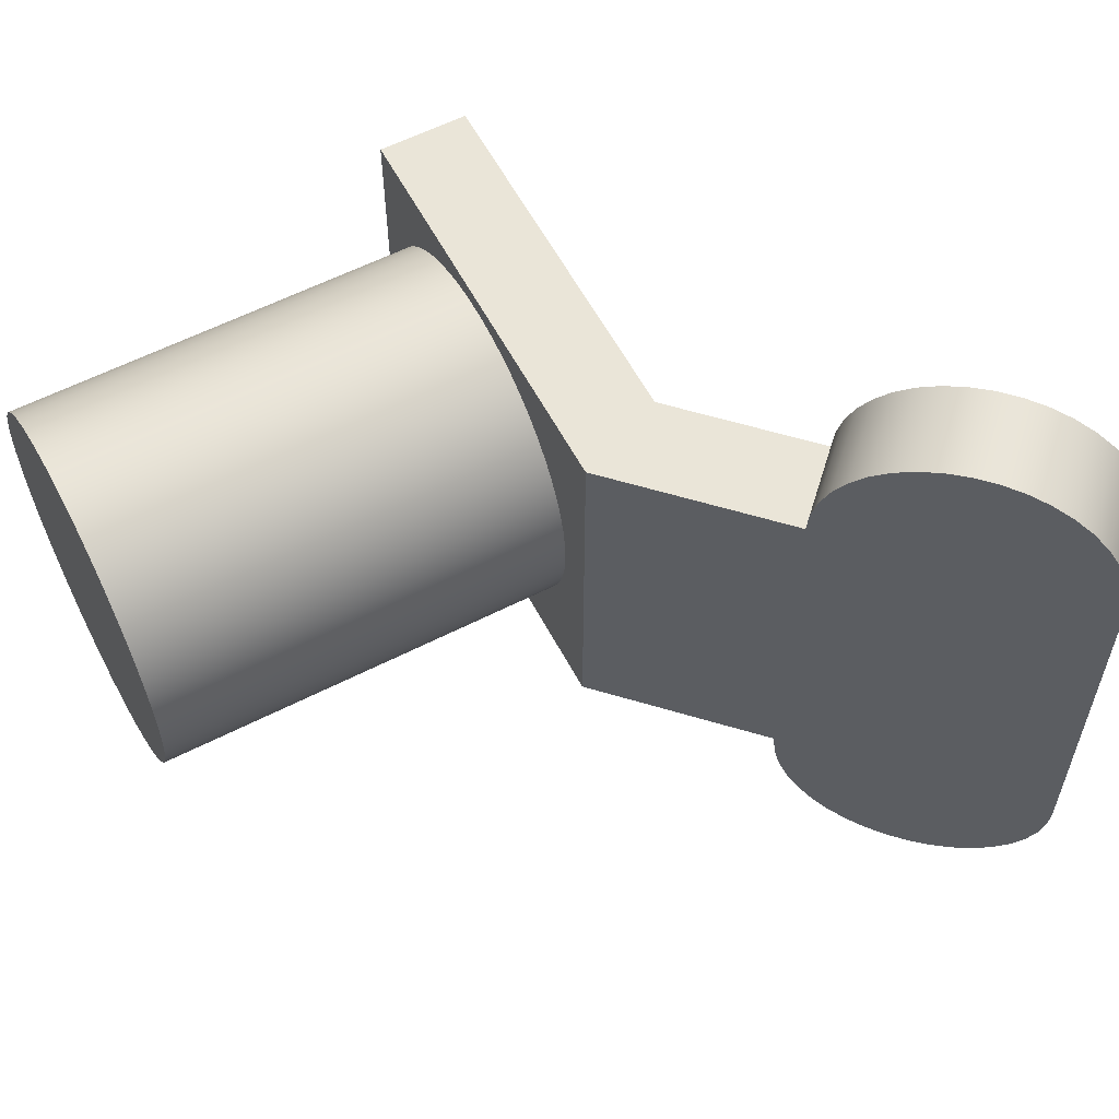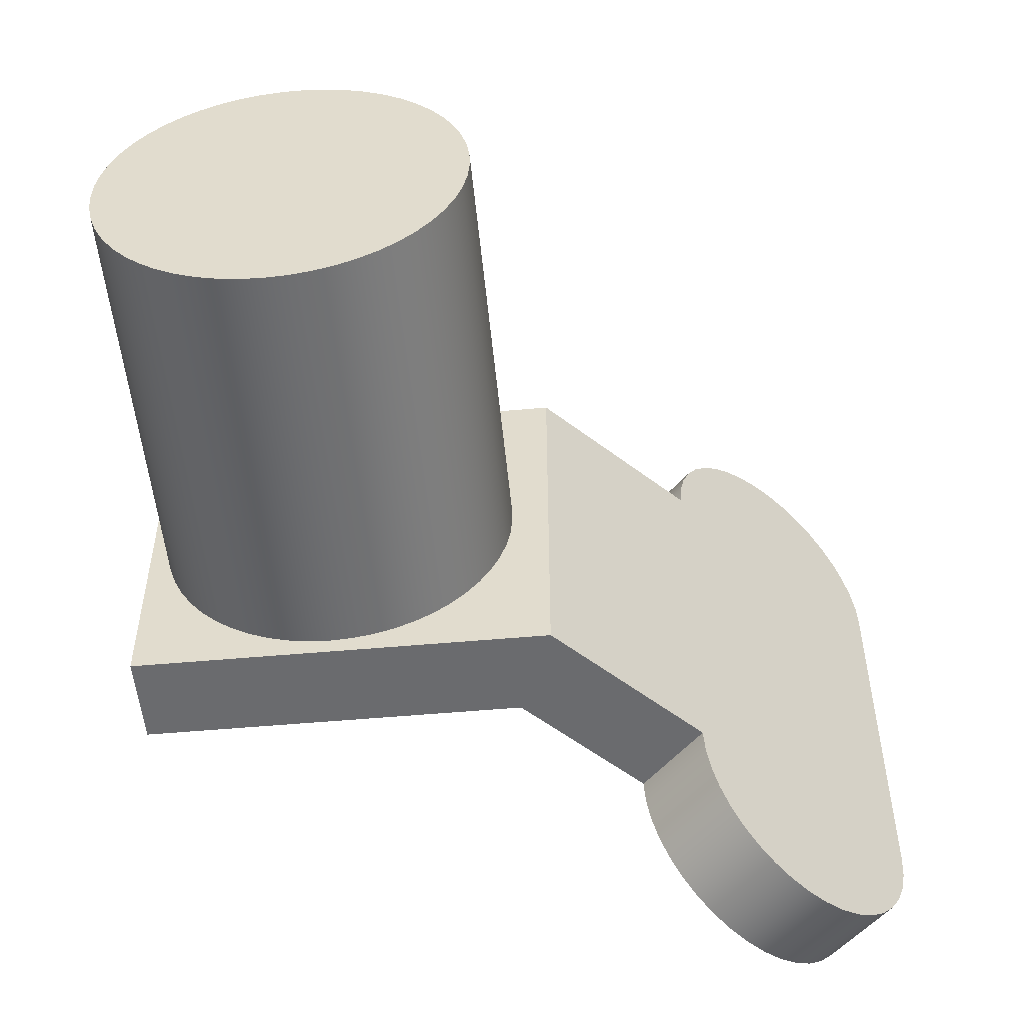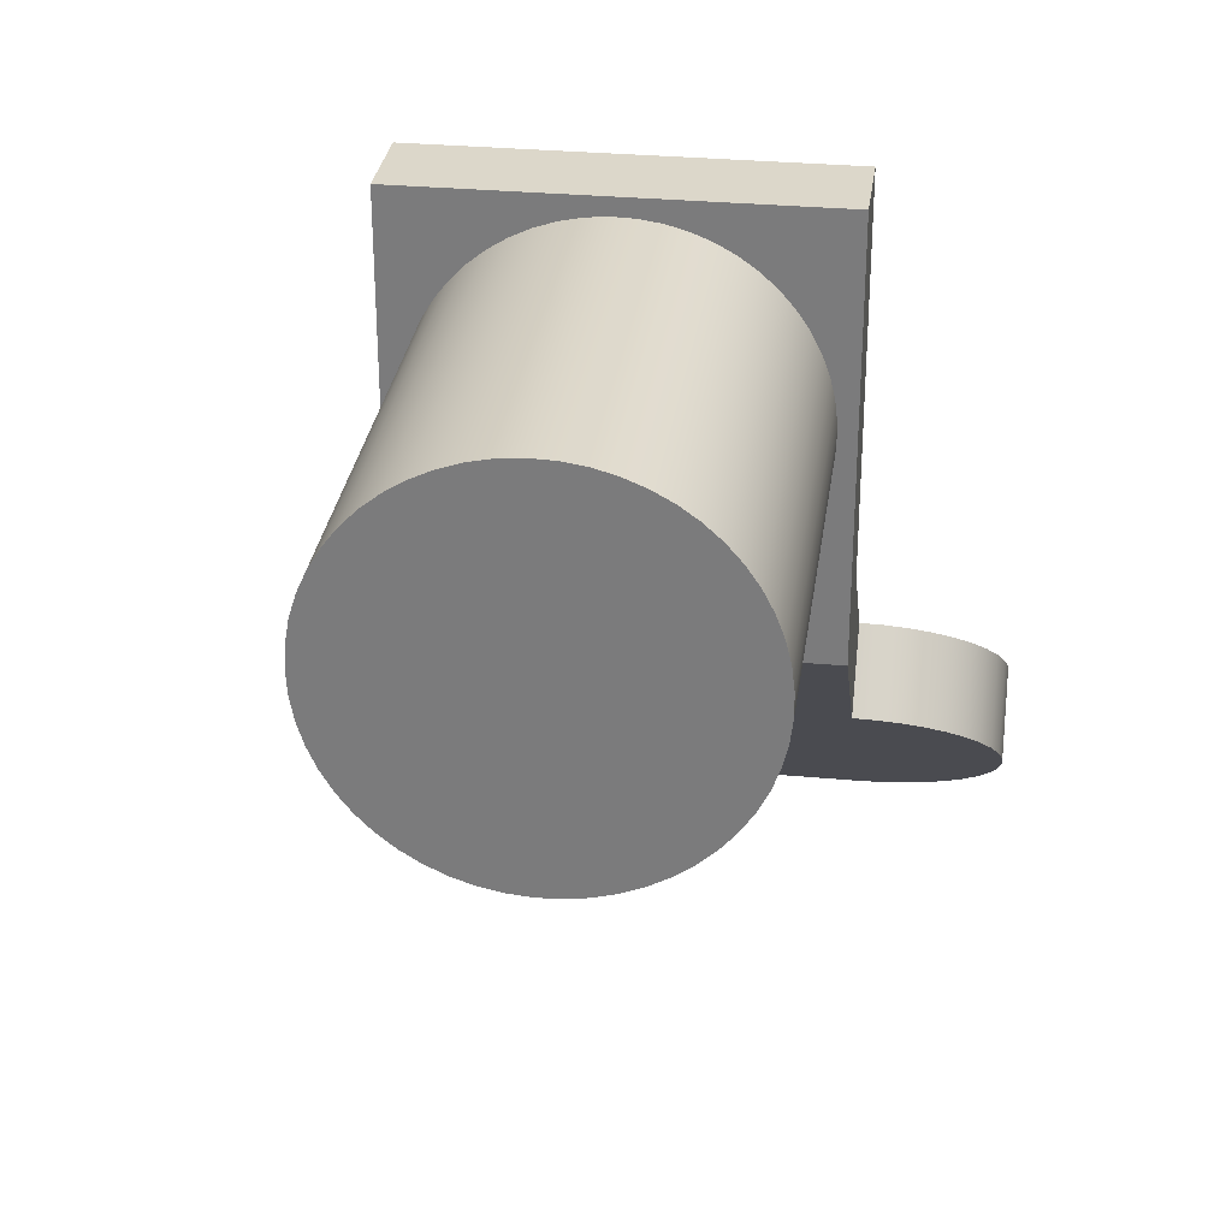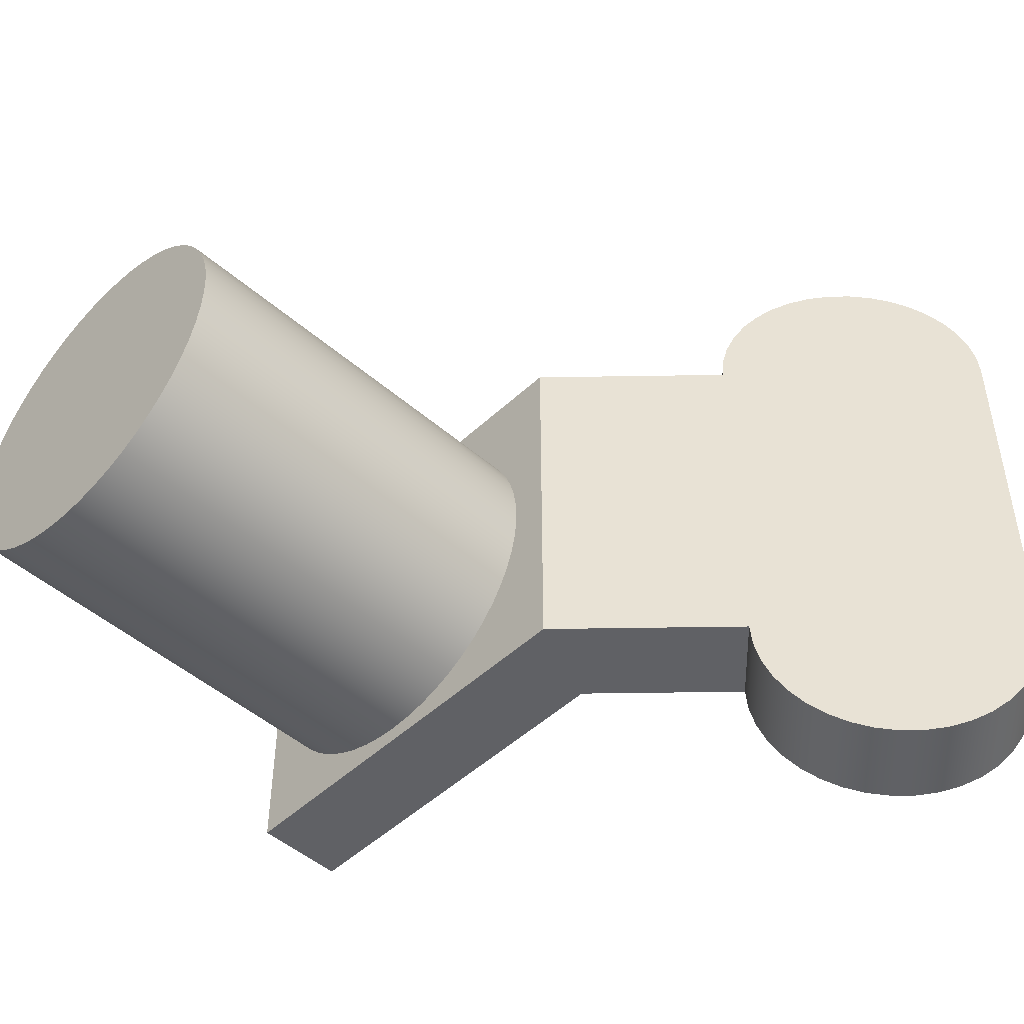
<metadata>
{"format":"obj","ext":"obj","renderer":"f3d","projection":"perspective","resolution":1024,"background":"white","views":[{"elev":58.7,"azim":-27.8,"up":"+Z"},{"elev":-53.4,"azim":-84.5,"up":"+Z"},{"elev":30.4,"azim":-82.3,"up":"+Y"},{"elev":-48.6,"azim":-44.0,"up":"+Z"}]}
</metadata>
<code>
v 0.9048 -6.368 3.5
v -1.6 -3.863 3.5
v -1.6 -3.863 -3.5
v 0.9048 -6.368 -3.5
v 0.9289 -6.392 -3.911
v 1.001 -6.463 -4.312
v 1.118 -6.581 -4.69
v 1.278 -6.74 -5.036
v 1.475 -6.938 -5.339
v 1.706 -7.168 -5.593
v 1.962 -7.425 -5.789
v 2.239 -7.701 -5.924
v 2.527 -7.989 -5.991
v 2.819 -8.281 -5.991
v 3.107 -8.569 -5.924
v 3.383 -8.845 -5.789
v 3.639 -9.102 -5.593
v 3.87 -9.333 -5.339
v 4.068 -9.53 -5.036
v 4.227 -9.69 -4.69
v 4.345 -9.807 -4.312
v 4.416 -9.879 -3.911
v 4.44 -9.903 -3.5
v 4.44 -9.903 3.5
v 4.416 -9.879 3.911
v 4.345 -9.807 4.312
v 4.227 -9.69 4.69
v 4.068 -9.53 5.036
v 3.87 -9.333 5.339
v 3.639 -9.102 5.593
v 3.383 -8.845 5.789
v 3.107 -8.569 5.924
v 2.819 -8.281 5.991
v 2.527 -7.989 5.991
v 2.239 -7.701 5.924
v 1.962 -7.425 5.789
v 1.706 -7.168 5.593
v 1.475 -6.938 5.339
v 1.278 -6.74 5.036
v 1.118 -6.581 4.69
v 1.001 -6.463 4.312
v 0.9289 -6.392 3.911
v 5.572 -8.772 3.5
v 5.572 -8.772 -3.5
v 5.548 -8.748 -3.911
v 5.476 -8.676 -4.312
v 5.359 -8.559 -4.69
v 5.199 -8.399 -5.036
v 5.001 -8.201 -5.339
v 4.771 -7.971 -5.593
v 4.514 -7.714 -5.789
v 4.238 -7.438 -5.924
v 3.95 -7.15 -5.991
v 3.658 -6.858 -5.991
v 3.37 -6.57 -5.924
v 3.094 -6.294 -5.789
v 2.837 -6.037 -5.593
v 2.607 -5.807 -5.339
v 2.409 -5.609 -5.036
v 2.249 -5.449 -4.69
v 2.132 -5.332 -4.312
v 2.06 -5.26 -3.911
v 2.036 -5.236 -3.5
v 0 -3.2 -3.5
v 0 -3.2 3.5
v 2.036 -5.236 3.5
v 2.06 -5.26 3.911
v 2.132 -5.332 4.312
v 2.249 -5.449 4.69
v 2.409 -5.609 5.036
v 2.607 -5.807 5.339
v 2.837 -6.037 5.593
v 3.094 -6.294 5.789
v 3.37 -6.57 5.924
v 3.658 -6.858 5.991
v 3.95 -7.15 5.991
v 4.238 -7.438 5.924
v 4.514 -7.714 5.789
v 4.771 -7.971 5.593
v 5.001 -8.201 5.339
v 5.199 -8.399 5.036
v 5.359 -8.559 4.69
v 5.476 -8.676 4.312
v 5.548 -8.748 3.911
v 5.572 -8.772 3.5
v 5.548 -8.748 3.911
v 5.476 -8.676 4.312
v 5.359 -8.559 4.69
v 5.199 -8.399 5.036
v 5.001 -8.201 5.339
v 4.771 -7.971 5.593
v 4.514 -7.714 5.789
v 4.238 -7.438 5.924
v 3.95 -7.15 5.991
v 3.658 -6.858 5.991
v 3.37 -6.57 5.924
v 3.094 -6.294 5.789
v 2.837 -6.037 5.593
v 2.607 -5.807 5.339
v 2.409 -5.609 5.036
v 2.249 -5.449 4.69
v 2.132 -5.332 4.312
v 2.06 -5.26 3.911
v 2.036 -5.236 3.5
v 0.9048 -6.368 3.5
v 0.9289 -6.392 3.911
v 1.001 -6.463 4.312
v 1.118 -6.581 4.69
v 1.278 -6.74 5.036
v 1.475 -6.938 5.339
v 1.706 -7.168 5.593
v 1.962 -7.425 5.789
v 2.239 -7.701 5.924
v 2.527 -7.989 5.991
v 2.819 -8.281 5.991
v 3.107 -8.569 5.924
v 3.383 -8.845 5.789
v 3.639 -9.102 5.593
v 3.87 -9.333 5.339
v 4.068 -9.53 5.036
v 4.227 -9.69 4.69
v 4.345 -9.807 4.312
v 4.416 -9.879 3.911
v 4.44 -9.903 3.5
v 0.9048 -6.368 3.5
v 2.036 -5.236 3.5
v 0 -3.2 3.5
v 0 3.5 3.5
v -1.6 3.5 3.5
v -1.6 -3.863 3.5
v 2.036 -5.236 -3.5
v 2.06 -5.26 -3.911
v 2.132 -5.332 -4.312
v 2.249 -5.449 -4.69
v 2.409 -5.609 -5.036
v 2.607 -5.807 -5.339
v 2.837 -6.037 -5.593
v 3.094 -6.294 -5.789
v 3.37 -6.57 -5.924
v 3.658 -6.858 -5.991
v 3.95 -7.15 -5.991
v 4.238 -7.438 -5.924
v 4.514 -7.714 -5.789
v 4.771 -7.971 -5.593
v 5.001 -8.201 -5.339
v 5.199 -8.399 -5.036
v 5.359 -8.559 -4.69
v 5.476 -8.676 -4.312
v 5.548 -8.748 -3.911
v 5.572 -8.772 -3.5
v 4.44 -9.903 -3.5
v 4.416 -9.879 -3.911
v 4.345 -9.807 -4.312
v 4.227 -9.69 -4.69
v 4.068 -9.53 -5.036
v 3.87 -9.333 -5.339
v 3.639 -9.102 -5.593
v 3.383 -8.845 -5.789
v 3.107 -8.569 -5.924
v 2.819 -8.281 -5.991
v 2.527 -7.989 -5.991
v 2.239 -7.701 -5.924
v 1.962 -7.425 -5.789
v 1.706 -7.168 -5.593
v 1.475 -6.938 -5.339
v 1.278 -6.74 -5.036
v 1.118 -6.581 -4.69
v 1.001 -6.463 -4.312
v 0.9289 -6.392 -3.911
v 0.9048 -6.368 -3.5
v 2.036 -5.236 -3.5
v 0.9048 -6.368 -3.5
v -1.6 -3.863 -3.5
v -1.6 3.5 -3.5
v 0 3.5 -3.5
v 0 -3.2 -3.5
v 5.572 -8.772 -3.5
v 5.572 -8.772 3.5
v 4.44 -9.903 3.5
v 4.44 -9.903 -3.5
v -1.6 -3.863 -3.5
v -1.6 -3.863 3.5
v -1.6 3.5 3.5
v -1.6 3.5 -3.5
v -1.6 3.5 -3.5
v -1.6 3.5 3.5
v 0 3.5 3.5
v 0 3.5 -3.5
v 0 3.5 -3.5
v 0 3.5 3.5
v 0 -3.2 3.5
v 0 -3.2 -3.5
v -9 -3.919e-16 -3.2
v -9 0.3785 -3.178
v -9 0.7516 -3.11
v -9 1.114 -3
v -9 1.461 -2.847
v -9 1.788 -2.654
v -9 2.089 -2.424
v -9 2.361 -2.16
v -9 2.6 -1.866
v -9 2.802 -1.545
v -9 2.965 -1.203
v -9 3.087 -0.8435
v -9 3.165 -0.4725
v -9 3.199 -0.09483
v -9 3.187 0.2841
v -9 3.131 0.6591
v -9 3.031 1.025
v -9 2.889 1.376
v -9 2.706 1.708
v -9 2.485 2.016
v -9 2.229 2.296
v -9 1.942 2.544
v -9 1.627 2.755
v -9 1.29 2.928
v -9 0.9346 3.06
v -9 0.566 3.15
v -9 0.1896 3.194
v -9 -0.1896 3.194
v -9 -0.566 3.15
v -9 -0.9346 3.06
v -9 -1.29 2.928
v -9 -1.627 2.755
v -9 -1.942 2.544
v -9 -2.229 2.296
v -9 -2.485 2.016
v -9 -2.706 1.708
v -9 -2.889 1.376
v -9 -3.031 1.025
v -9 -3.131 0.6591
v -9 -3.187 0.2841
v -9 -3.199 -0.09483
v -9 -3.165 -0.4725
v -9 -3.087 -0.8435
v -9 -2.965 -1.203
v -9 -2.802 -1.545
v -9 -2.6 -1.866
v -9 -2.361 -2.16
v -9 -2.089 -2.424
v -9 -1.788 -2.654
v -9 -1.461 -2.847
v -9 -1.114 -3
v -9 -0.7516 -3.11
v -9 -0.3785 -3.178
v -1.6 -3.919e-16 -3.2
v -1.6 -0.3785 -3.178
v -1.6 -0.7516 -3.11
v -1.6 -1.114 -3
v -1.6 -1.461 -2.847
v -1.6 -1.788 -2.654
v -1.6 -2.089 -2.424
v -1.6 -2.361 -2.16
v -1.6 -2.6 -1.866
v -1.6 -2.802 -1.545
v -1.6 -2.965 -1.203
v -1.6 -3.087 -0.8435
v -1.6 -3.165 -0.4725
v -1.6 -3.199 -0.09483
v -1.6 -3.187 0.2841
v -1.6 -3.131 0.6591
v -1.6 -3.031 1.025
v -1.6 -2.889 1.376
v -1.6 -2.706 1.708
v -1.6 -2.485 2.016
v -1.6 -2.229 2.296
v -1.6 -1.942 2.544
v -1.6 -1.627 2.755
v -1.6 -1.29 2.928
v -1.6 -0.9346 3.06
v -1.6 -0.566 3.15
v -1.6 -0.1896 3.194
v -1.6 0.1896 3.194
v -1.6 0.566 3.15
v -1.6 0.9346 3.06
v -1.6 1.29 2.928
v -1.6 1.627 2.755
v -1.6 1.942 2.544
v -1.6 2.229 2.296
v -1.6 2.485 2.016
v -1.6 2.706 1.708
v -1.6 2.889 1.376
v -1.6 3.031 1.025
v -1.6 3.131 0.6591
v -1.6 3.187 0.2841
v -1.6 3.199 -0.09483
v -1.6 3.165 -0.4725
v -1.6 3.087 -0.8435
v -1.6 2.965 -1.203
v -1.6 2.802 -1.545
v -1.6 2.6 -1.866
v -1.6 2.361 -2.16
v -1.6 2.089 -2.424
v -1.6 1.788 -2.654
v -1.6 1.461 -2.847
v -1.6 1.114 -3
v -1.6 0.7516 -3.11
v -1.6 0.3785 -3.178
v -1.6 -3.919e-16 -3.2
v -9 -3.919e-16 -3.2
v -9 -3.919e-16 -3.2
v -9 -0.3785 -3.178
v -9 -0.7516 -3.11
v -9 -1.114 -3
v -9 -1.461 -2.847
v -9 -1.788 -2.654
v -9 -2.089 -2.424
v -9 -2.361 -2.16
v -9 -2.6 -1.866
v -9 -2.802 -1.545
v -9 -2.965 -1.203
v -9 -3.087 -0.8435
v -9 -3.165 -0.4725
v -9 -3.199 -0.09483
v -9 -3.187 0.2841
v -9 -3.131 0.6591
v -9 -3.031 1.025
v -9 -2.889 1.376
v -9 -2.706 1.708
v -9 -2.485 2.016
v -9 -2.229 2.296
v -9 -1.942 2.544
v -9 -1.627 2.755
v -9 -1.29 2.928
v -9 -0.9346 3.06
v -9 -0.566 3.15
v -9 -0.1896 3.194
v -9 0.1896 3.194
v -9 0.566 3.15
v -9 0.9346 3.06
v -9 1.29 2.928
v -9 1.627 2.755
v -9 1.942 2.544
v -9 2.229 2.296
v -9 2.485 2.016
v -9 2.706 1.708
v -9 2.889 1.376
v -9 3.031 1.025
v -9 3.131 0.6591
v -9 3.187 0.2841
v -9 3.199 -0.09483
v -9 3.165 -0.4725
v -9 3.087 -0.8435
v -9 2.965 -1.203
v -9 2.802 -1.545
v -9 2.6 -1.866
v -9 2.361 -2.16
v -9 2.089 -2.424
v -9 1.788 -2.654
v -9 1.461 -2.847
v -9 1.114 -3
v -9 0.7516 -3.11
v -9 0.3785 -3.178
v -1.6 -3.919e-16 -3.2
v -1.6 0.3785 -3.178
v -1.6 0.7516 -3.11
v -1.6 1.114 -3
v -1.6 1.461 -2.847
v -1.6 1.788 -2.654
v -1.6 2.089 -2.424
v -1.6 2.361 -2.16
v -1.6 2.6 -1.866
v -1.6 2.802 -1.545
v -1.6 2.965 -1.203
v -1.6 3.087 -0.8435
v -1.6 3.165 -0.4725
v -1.6 3.199 -0.09483
v -1.6 3.187 0.2841
v -1.6 3.131 0.6591
v -1.6 3.031 1.025
v -1.6 2.889 1.376
v -1.6 2.706 1.708
v -1.6 2.485 2.016
v -1.6 2.229 2.296
v -1.6 1.942 2.544
v -1.6 1.627 2.755
v -1.6 1.29 2.928
v -1.6 0.9346 3.06
v -1.6 0.566 3.15
v -1.6 0.1896 3.194
v -1.6 -0.1896 3.194
v -1.6 -0.566 3.15
v -1.6 -0.9346 3.06
v -1.6 -1.29 2.928
v -1.6 -1.627 2.755
v -1.6 -1.942 2.544
v -1.6 -2.229 2.296
v -1.6 -2.485 2.016
v -1.6 -2.706 1.708
v -1.6 -2.889 1.376
v -1.6 -3.031 1.025
v -1.6 -3.131 0.6591
v -1.6 -3.187 0.2841
v -1.6 -3.199 -0.09483
v -1.6 -3.165 -0.4725
v -1.6 -3.087 -0.8435
v -1.6 -2.965 -1.203
v -1.6 -2.802 -1.545
v -1.6 -2.6 -1.866
v -1.6 -2.361 -2.16
v -1.6 -2.089 -2.424
v -1.6 -1.788 -2.654
v -1.6 -1.461 -2.847
v -1.6 -1.114 -3
v -1.6 -0.7516 -3.11
v -1.6 -0.3785 -3.178
g 7c76669e-e33e-11ea-8d45-54bf646e7e1f
f 2 4 1
f 1 4 23
f 1 23 24
f 2 3 4
f 5 6 4
f 4 6 7
f 4 7 8
f 8 9 4
f 4 9 10
f 4 10 11
f 11 12 4
f 4 12 13
f 4 13 14
f 4 14 23
f 23 14 15
f 23 15 16
f 16 17 23
f 23 17 18
f 23 18 19
f 19 20 23
f 23 20 21
f 23 21 22
f 25 26 24
f 24 26 27
f 24 27 28
f 28 29 24
f 24 29 30
f 24 30 31
f 31 32 24
f 24 32 33
f 24 33 34
f 24 34 1
f 1 34 35
f 1 35 36
f 36 37 1
f 1 37 38
f 1 38 39
f 39 40 1
f 1 40 41
f 1 41 42
g 7c761868-e33e-11ea-a001-54bf646e7e1f
f 44 63 43
f 43 63 66
f 43 66 76
f 76 66 75
f 75 66 74
f 74 66 73
f 73 66 72
f 72 66 71
f 71 66 70
f 70 66 69
f 69 66 68
f 68 66 67
f 45 46 44
f 44 46 47
f 44 47 48
f 48 49 44
f 44 49 50
f 44 50 51
f 51 52 44
f 44 52 53
f 44 53 54
f 44 54 63
f 63 54 55
f 63 55 56
f 56 57 63
f 63 57 58
f 63 58 59
f 59 60 63
f 63 60 61
f 63 61 62
f 63 64 66
f 66 64 65
f 76 77 43
f 43 77 78
f 43 78 79
f 79 80 43
f 43 80 81
f 43 81 82
f 82 83 43
f 43 83 84
g 7ccd8b08-e33e-11ea-8ca1-54bf646e7e1f
f 124 85 123
f 123 85 86
f 123 86 87
f 123 87 122
f 122 87 88
f 122 88 121
f 121 88 89
f 121 89 120
f 120 89 90
f 120 90 119
f 119 90 91
f 119 91 118
f 118 91 92
f 118 92 117
f 117 92 93
f 117 93 116
f 116 93 94
f 116 94 115
f 115 94 95
f 115 95 114
f 114 95 96
f 114 96 113
f 113 96 97
f 113 97 112
f 112 97 98
f 112 98 111
f 111 98 99
f 111 99 110
f 110 99 100
f 110 100 109
f 109 100 101
f 109 101 108
f 108 101 102
f 108 102 107
f 107 102 103
f 107 103 106
f 106 103 105
f 105 103 104
g 7c77510c-e33e-11ea-bf40-54bf646e7e1f
f 126 127 125
f 125 127 130
f 130 127 129
f 129 127 128
g 7cce2768-e33e-11ea-a834-54bf646e7e1f
f 170 131 169
f 169 131 132
f 169 132 133
f 169 133 168
f 168 133 134
f 168 134 167
f 167 134 135
f 167 135 166
f 166 135 136
f 166 136 165
f 165 136 137
f 165 137 164
f 164 137 138
f 164 138 163
f 163 138 139
f 163 139 162
f 162 139 140
f 162 140 161
f 161 140 141
f 161 141 160
f 160 141 142
f 160 142 159
f 159 142 143
f 159 143 158
f 158 143 144
f 158 144 157
f 157 144 145
f 157 145 156
f 156 145 146
f 156 146 155
f 155 146 147
f 155 147 154
f 154 147 148
f 154 148 153
f 153 148 149
f 153 149 152
f 152 149 151
f 151 149 150
g 7c75f16c-e33e-11ea-bd8a-54bf646e7e1f
f 171 172 176
f 176 172 173
f 176 173 174
f 174 175 176
g 7c763f8c-e33e-11ea-b6db-54bf646e7e1f
f 178 179 177
f 177 179 180
g 7c76b492-e33e-11ea-8568-54bf646e7e1f
f 182 183 181
f 181 183 184
g 7c76db82-e33e-11ea-a886-54bf646e7e1f
f 186 187 185
f 185 187 188
g 7c7729a8-e33e-11ea-8b04-54bf646e7e1f
f 190 191 189
f 189 191 192
g 7c9cb512-e33e-11ea-a162-54bf646e7e1f
f 194 298 193
f 193 298 299
f 300 246 245
f 245 246 247
f 245 247 244
f 244 247 248
f 244 248 243
f 243 248 249
f 243 249 242
f 242 249 250
f 242 250 241
f 241 250 251
f 241 251 240
f 240 251 252
f 240 252 239
f 239 252 253
f 239 253 238
f 238 253 254
f 238 254 237
f 237 254 255
f 237 255 236
f 236 255 256
f 236 256 235
f 235 256 257
f 235 257 234
f 234 257 258
f 234 258 233
f 233 258 259
f 233 259 232
f 232 259 260
f 232 260 231
f 231 260 261
f 231 261 230
f 230 261 262
f 230 262 229
f 229 262 263
f 229 263 228
f 228 263 264
f 228 264 227
f 227 264 265
f 227 265 226
f 226 265 266
f 226 266 225
f 225 266 267
f 225 267 224
f 224 267 268
f 224 268 223
f 223 268 269
f 223 269 222
f 222 269 270
f 222 270 221
f 221 270 271
f 221 271 220
f 220 271 272
f 220 272 219
f 219 272 273
f 219 273 218
f 218 273 274
f 218 274 217
f 217 274 275
f 217 275 216
f 216 275 276
f 216 276 215
f 215 276 277
f 215 277 214
f 214 277 278
f 214 278 213
f 213 278 279
f 213 279 212
f 212 279 280
f 212 280 211
f 211 280 281
f 211 281 210
f 210 281 282
f 210 282 209
f 209 282 283
f 209 283 208
f 208 283 284
f 208 284 207
f 207 284 285
f 207 285 206
f 206 285 286
f 206 286 205
f 205 286 287
f 205 287 204
f 204 287 288
f 204 288 203
f 203 288 289
f 203 289 202
f 202 289 290
f 202 290 201
f 201 290 291
f 201 291 200
f 200 291 292
f 200 292 199
f 199 292 293
f 199 293 198
f 198 293 294
f 198 294 197
f 197 294 295
f 197 295 196
f 196 295 296
f 196 296 195
f 195 296 297
f 195 297 194
f 194 297 298
g 7c9d2a12-e33e-11ea-958d-54bf646e7e1f
f 353 301 326
f 326 301 302
f 326 302 303
f 326 303 325
f 325 303 304
f 325 304 324
f 324 304 305
f 324 305 323
f 323 305 306
f 323 306 322
f 322 306 307
f 322 307 321
f 321 307 308
f 321 308 320
f 320 308 309
f 320 309 319
f 319 309 310
f 319 310 318
f 318 310 311
f 318 311 317
f 317 311 312
f 317 312 316
f 316 312 313
f 316 313 315
f 315 313 314
f 327 329 326
f 326 329 330
f 326 330 331
f 327 328 329
f 331 332 326
f 326 332 333
f 326 333 334
f 334 335 326
f 326 335 336
f 326 336 337
f 337 338 326
f 326 338 339
f 326 339 340
f 340 341 326
f 326 341 342
f 326 342 343
f 343 344 326
f 326 344 345
f 326 345 346
f 346 347 326
f 326 347 348
f 326 348 349
f 349 350 326
f 326 350 351
f 326 351 352
f 352 353 326
g 7c9d7826-e33e-11ea-8291-54bf646e7e1f
f 406 354 382
f 382 354 355
f 382 355 356
f 356 357 382
f 382 357 358
f 382 358 359
f 359 360 382
f 382 360 361
f 382 361 362
f 362 363 382
f 382 363 364
f 382 364 365
f 365 366 382
f 382 366 367
f 382 367 368
f 368 369 382
f 382 369 370
f 382 370 371
f 371 372 382
f 382 372 373
f 382 373 374
f 374 375 382
f 382 375 376
f 382 376 377
f 377 378 382
f 382 378 379
f 382 379 381
f 381 379 380
f 406 382 405
f 405 382 383
f 405 383 404
f 404 383 384
f 404 384 403
f 403 384 385
f 403 385 402
f 402 385 386
f 402 386 401
f 401 386 387
f 401 387 400
f 400 387 388
f 400 388 399
f 399 388 389
f 399 389 398
f 398 389 390
f 398 390 397
f 397 390 391
f 397 391 396
f 396 391 392
f 396 392 395
f 395 392 393
f 395 393 394

</code>
